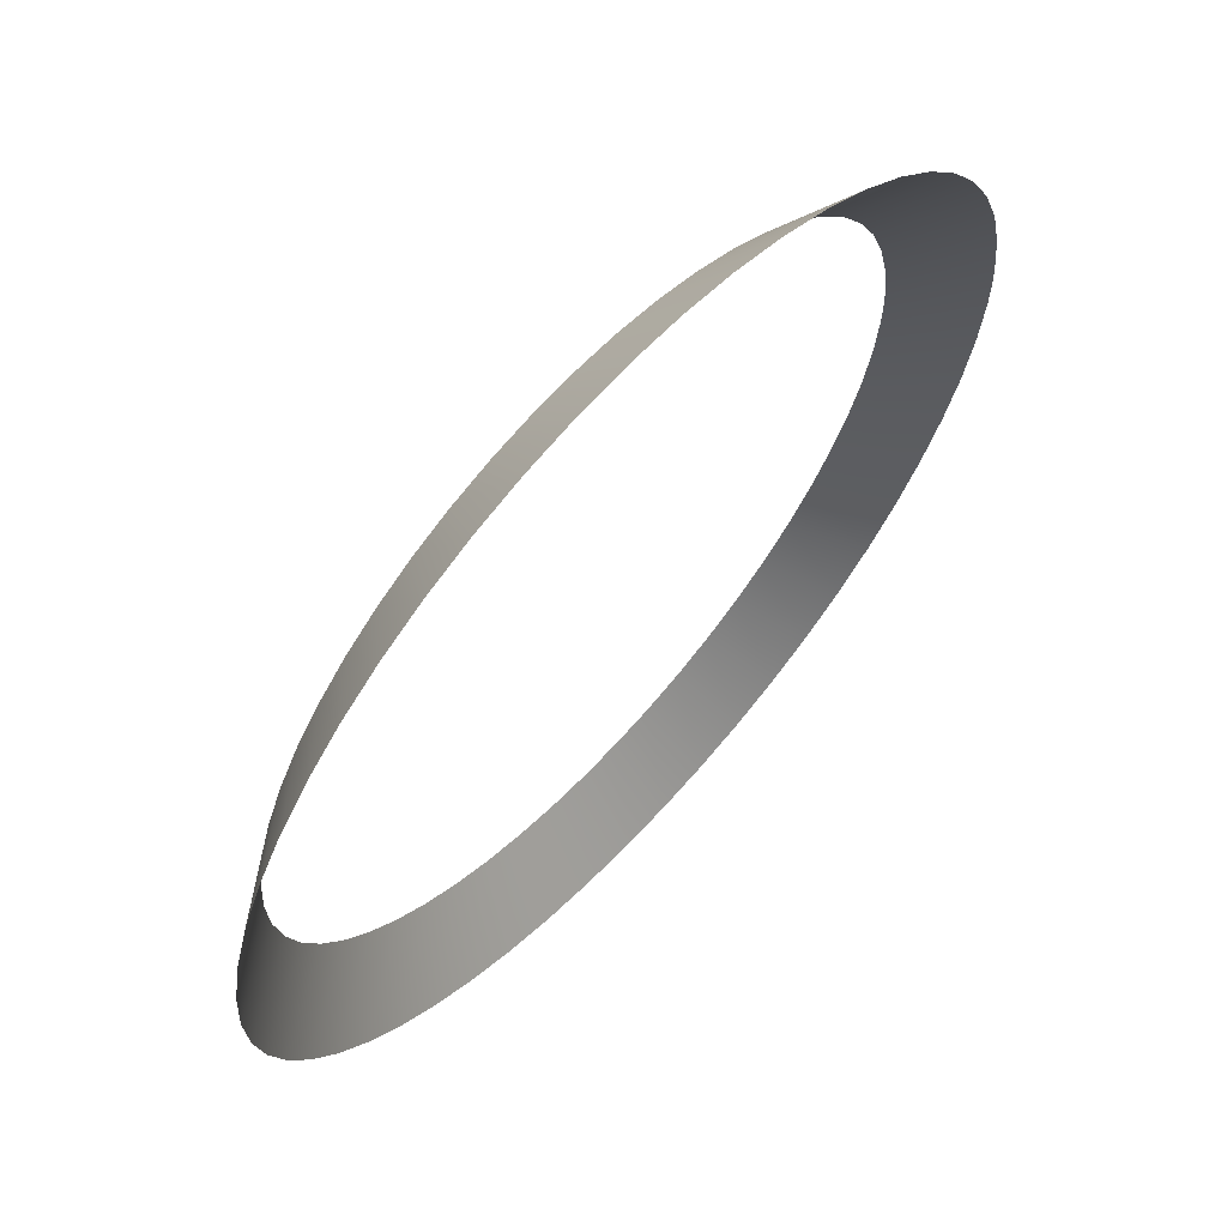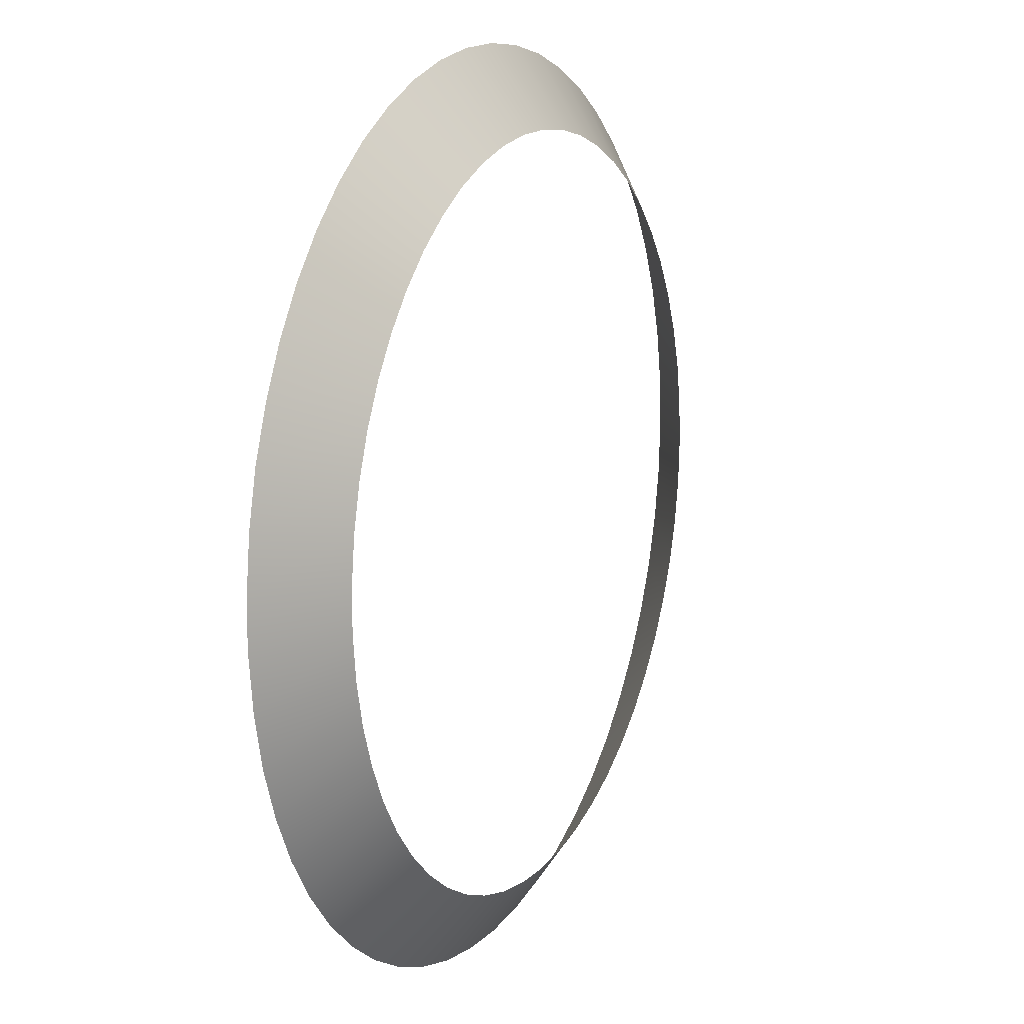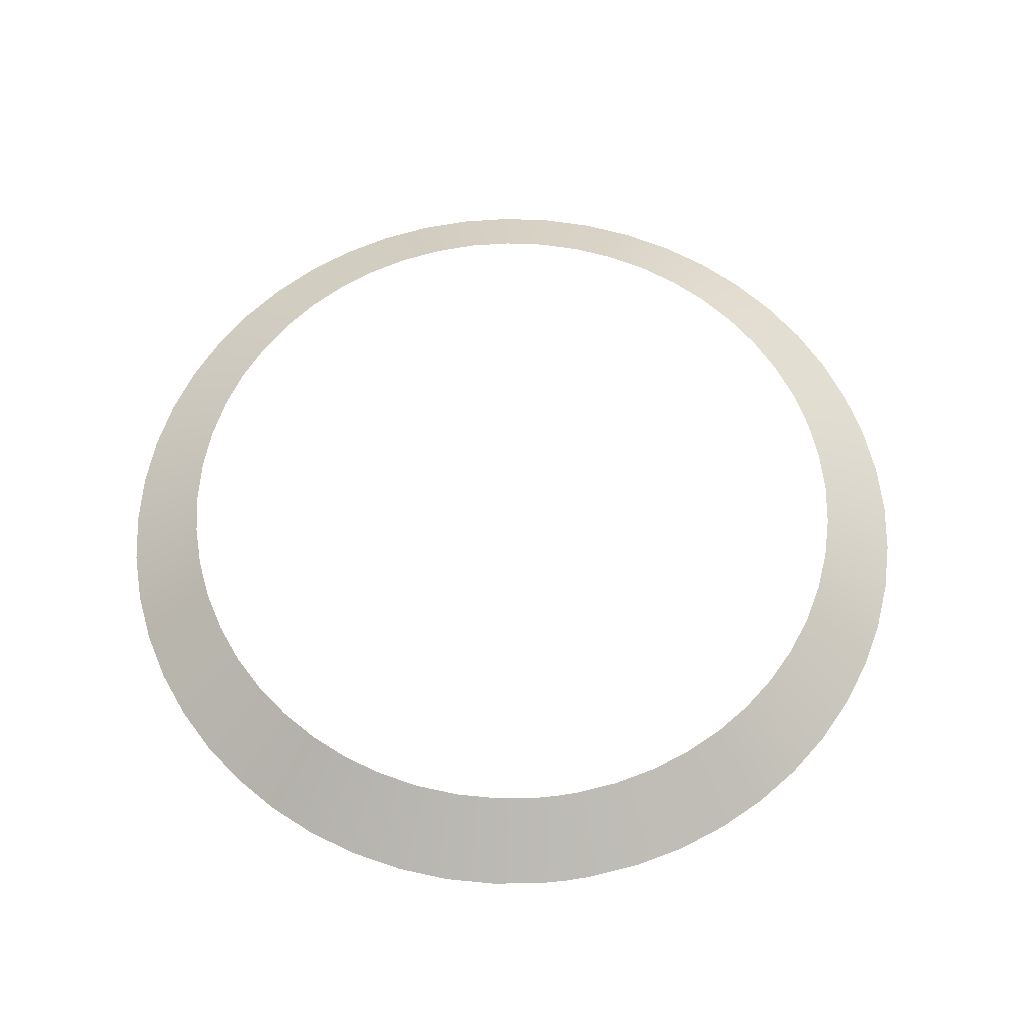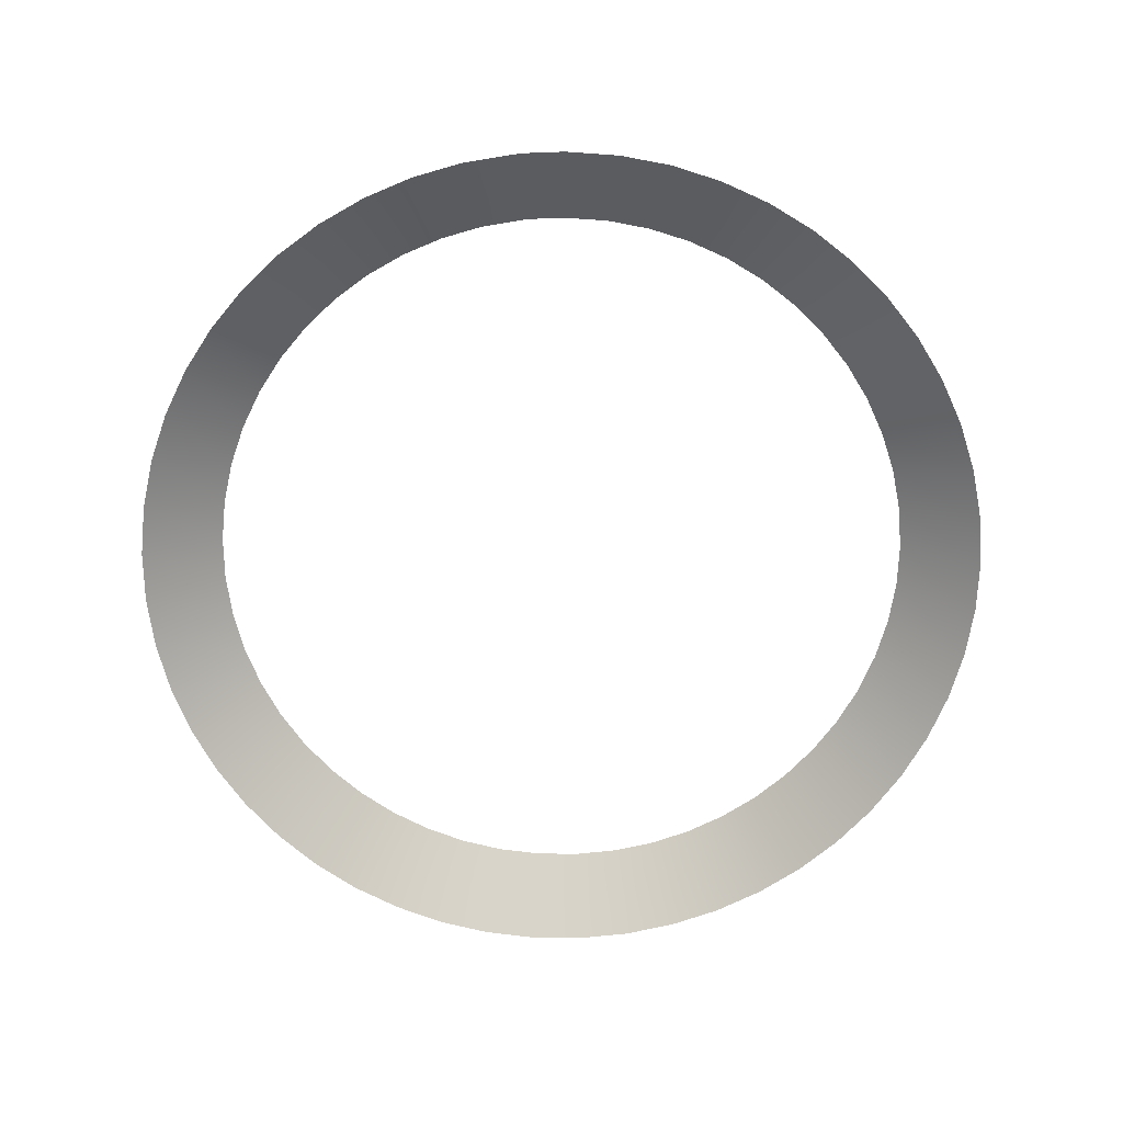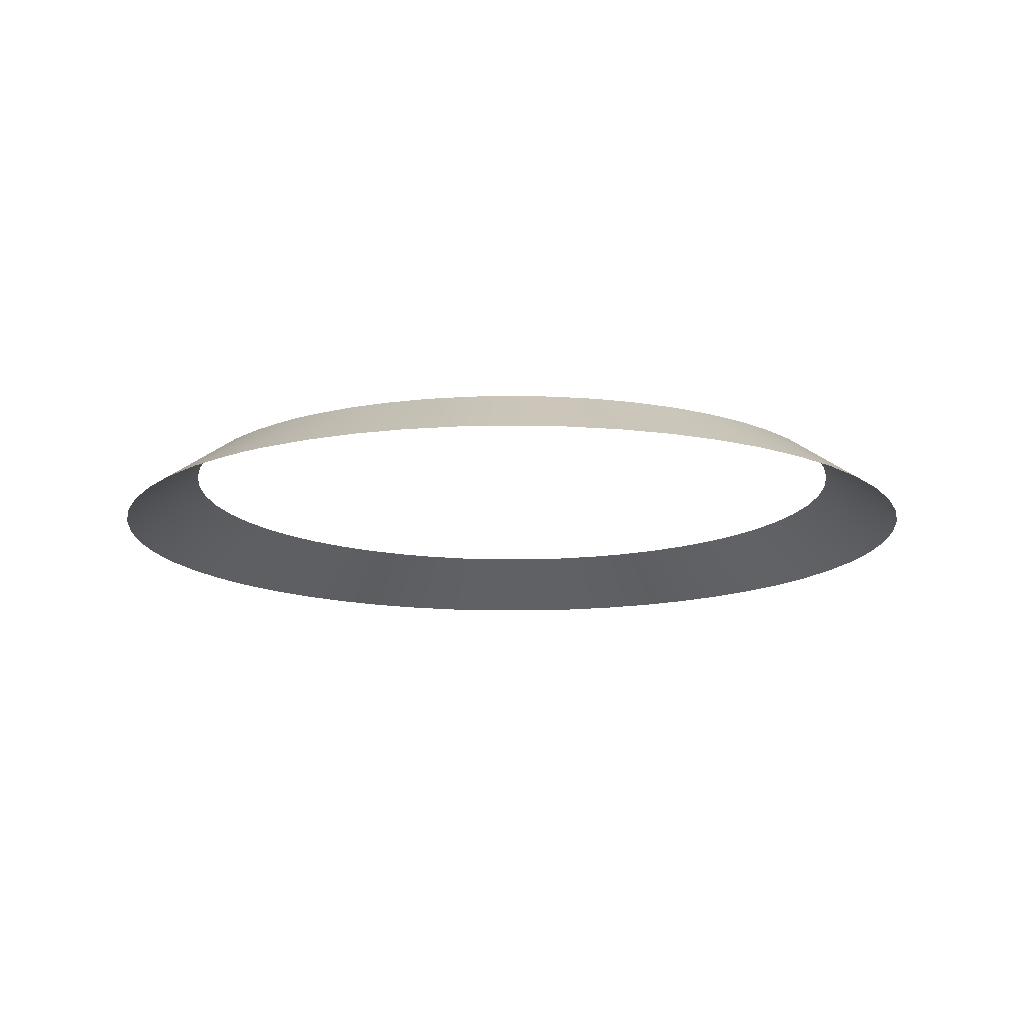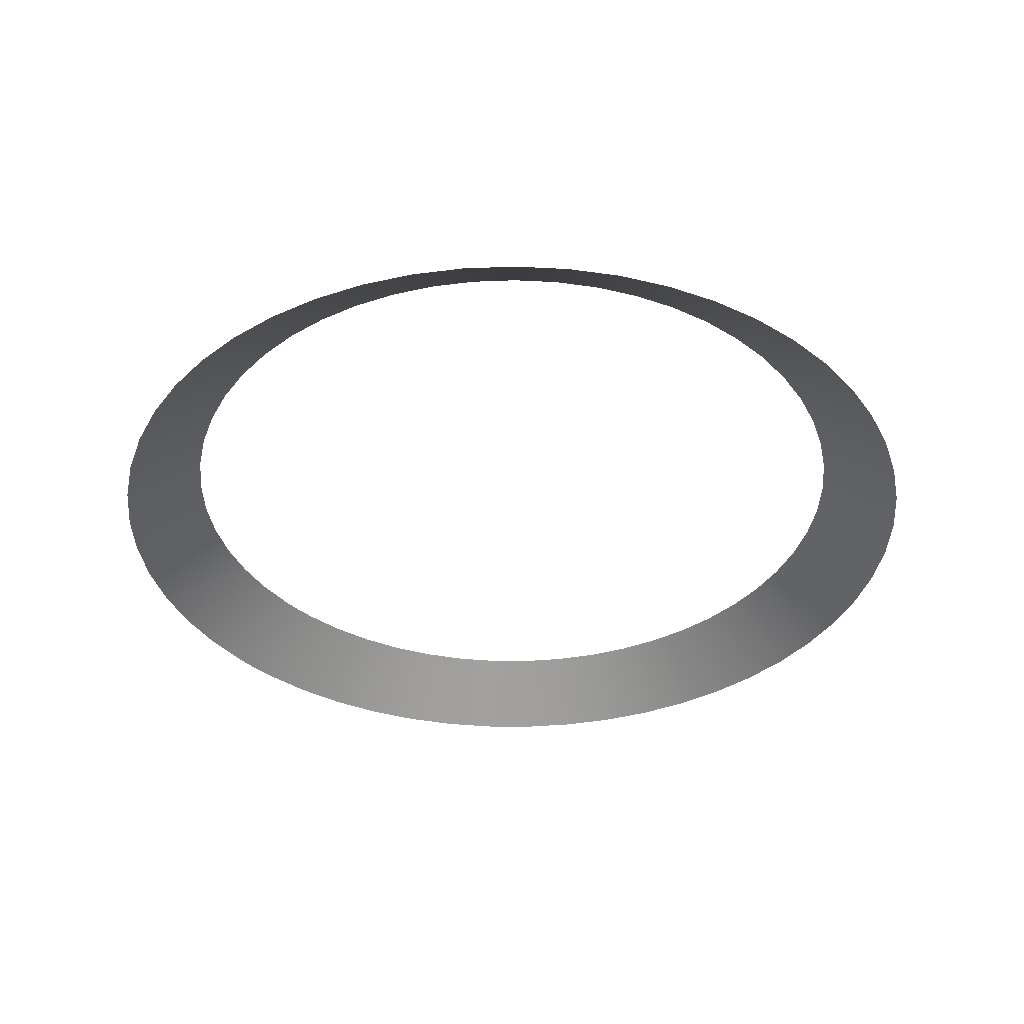
<metadata>
{"format":"obj","ext":"obj","renderer":"f3d","projection":"perspective","resolution":1024,"background":"white","views":[{"elev":64.3,"azim":-47.3,"up":"+Z"},{"elev":13.9,"azim":115.5,"up":"+Z"},{"elev":61.6,"azim":82.3,"up":"+Y"},{"elev":-69.5,"azim":92.7,"up":"+Y"},{"elev":-14.3,"azim":127.3,"up":"+Y"},{"elev":-36.8,"azim":-138.0,"up":"+Y"}]}
</metadata>
<code>
v -0.1146 -0.009651 -0.0003876
v -0.115 -0.009896 -0.0002365
v -0.1146 -0.009651 -0.0001952
v -0.1149 -0.009896 -0.0004698
v -0.115 -0.009896 0
v -0.1145 -0.009651 -0.0005745
v -0.1147 -0.009651 0
v -0.1149 -0.009896 -0.0006964
v -0.115 -0.009896 0.0002365
v -0.1145 -0.009651 -0.0007534
v -0.1146 -0.009651 0.0001952
v -0.1148 -0.009896 -0.0009133
v -0.1149 -0.009896 0.0004698
v -0.1144 -0.009651 -0.0009218
v -0.1146 -0.009651 0.0003876
v -0.1147 -0.009896 -0.001117
v -0.1149 -0.009896 0.0006964
v -0.1143 -0.009651 -0.001077
v -0.1145 -0.009651 0.0005745
v -0.1145 -0.009896 -0.001306
v -0.1148 -0.009896 0.0009133
v -0.1141 -0.009651 -0.001217
v -0.1145 -0.009651 0.0007534
v -0.1143 -0.009896 -0.001476
v -0.1147 -0.009896 0.001117
v -0.114 -0.009651 -0.001341
v -0.1144 -0.009651 0.0009218
v -0.1142 -0.009896 -0.001625
v -0.1145 -0.009896 0.001306
v -0.1138 -0.009651 -0.001445
v -0.1143 -0.009651 0.001077
v -0.114 -0.009896 -0.001751
v -0.1143 -0.009896 0.001476
v -0.1136 -0.009651 -0.001529
v -0.1141 -0.009651 0.001217
v -0.1138 -0.009896 -0.001853
v -0.1142 -0.009896 0.001625
v -0.1134 -0.009651 -0.001592
v -0.114 -0.009651 0.001341
v -0.1135 -0.009896 -0.001929
v -0.114 -0.009896 0.001751
v -0.1132 -0.009651 -0.001632
v -0.1138 -0.009651 0.001445
v -0.1133 -0.009896 -0.001978
v -0.1138 -0.009896 0.001853
v -0.113 -0.009651 -0.001649
v -0.1136 -0.009651 0.001529
v -0.1131 -0.009896 -0.001999
v -0.1135 -0.009896 0.001929
v -0.1129 -0.009651 -0.001643
v -0.1134 -0.009651 0.001592
v -0.1128 -0.009896 -0.001992
v -0.1133 -0.009896 0.001978
v -0.1127 -0.009651 -0.001615
v -0.1132 -0.009651 0.001632
v -0.1126 -0.009896 -0.001957
v -0.1131 -0.009896 0.001999
v -0.1125 -0.009651 -0.001563
v -0.113 -0.009651 0.001649
v -0.1124 -0.009896 -0.001895
v -0.1128 -0.009896 0.001992
v -0.1123 -0.009651 -0.00149
v -0.1129 -0.009651 0.001643
v -0.1121 -0.009896 -0.001806
v -0.1126 -0.009896 0.001957
v -0.1121 -0.009651 -0.001395
v -0.1127 -0.009651 0.001615
v -0.1119 -0.009896 -0.001691
v -0.1124 -0.009896 0.001895
v -0.112 -0.009651 -0.001281
v -0.1125 -0.009651 0.001563
v -0.1117 -0.009896 -0.001553
v -0.1121 -0.009896 0.001806
v -0.1118 -0.009651 -0.001149
v -0.1123 -0.009651 0.00149
v -0.1116 -0.009896 -0.001393
v -0.1119 -0.009896 0.001691
v -0.1117 -0.009651 -0.001001
v -0.1121 -0.009651 0.001395
v -0.1114 -0.009896 -0.001214
v -0.1117 -0.009896 0.001553
v -0.1116 -0.009651 -0.0008391
v -0.112 -0.009651 0.001281
v -0.1113 -0.009896 -0.001017
v -0.1116 -0.009896 0.001393
v -0.1115 -0.009651 -0.0006652
v -0.1118 -0.009651 0.001149
v -0.1112 -0.009896 -0.0008062
v -0.1114 -0.009896 0.001214
v -0.1114 -0.009651 -0.0004819
v -0.1117 -0.009651 0.001001
v -0.1111 -0.009896 -0.0005841
v -0.1113 -0.009896 0.001017
v -0.1114 -0.009651 -0.0002919
v -0.1116 -0.009651 0.0008391
v -0.111 -0.009896 -0.0003538
v -0.1112 -0.009896 0.0008062
v -0.1114 -0.009651 -9.775e-05
v -0.1115 -0.009651 0.0006652
v -0.111 -0.009896 -0.0001185
v -0.1111 -0.009896 0.0005841
v -0.1114 -0.009651 0
v -0.1114 -0.009651 0.0004819
v -0.111 -0.009896 0
v -0.111 -0.009896 0.0003538
v -0.1114 -0.009651 9.775e-05
v -0.1114 -0.009651 0.0002919
v -0.111 -0.009896 0.0001185
f 1 3 2
f 1 2 4
f 3 5 2
f 6 1 4
f 3 7 5
f 6 4 8
f 7 9 5
f 10 6 8
f 7 11 9
f 10 8 12
f 11 13 9
f 14 10 12
f 11 15 13
f 14 12 16
f 15 17 13
f 18 14 16
f 15 19 17
f 18 16 20
f 19 21 17
f 22 18 20
f 19 23 21
f 22 20 24
f 23 25 21
f 26 22 24
f 23 27 25
f 26 24 28
f 27 29 25
f 30 26 28
f 27 31 29
f 30 28 32
f 31 33 29
f 34 30 32
f 31 35 33
f 34 32 36
f 35 37 33
f 38 34 36
f 35 39 37
f 38 36 40
f 39 41 37
f 42 38 40
f 39 43 41
f 42 40 44
f 43 45 41
f 46 42 44
f 43 47 45
f 46 44 48
f 47 49 45
f 50 46 48
f 47 51 49
f 50 48 52
f 51 53 49
f 54 50 52
f 51 55 53
f 54 52 56
f 55 57 53
f 58 54 56
f 55 59 57
f 58 56 60
f 59 61 57
f 62 58 60
f 59 63 61
f 62 60 64
f 63 65 61
f 66 62 64
f 63 67 65
f 66 64 68
f 67 69 65
f 70 66 68
f 67 71 69
f 70 68 72
f 71 73 69
f 74 70 72
f 71 75 73
f 74 72 76
f 75 77 73
f 78 74 76
f 75 79 77
f 78 76 80
f 79 81 77
f 82 78 80
f 79 83 81
f 82 80 84
f 83 85 81
f 86 82 84
f 83 87 85
f 86 84 88
f 87 89 85
f 90 86 88
f 87 91 89
f 90 88 92
f 91 93 89
f 94 90 92
f 91 95 93
f 94 92 96
f 95 97 93
f 98 94 96
f 95 99 97
f 98 96 100
f 99 101 97
f 102 98 100
f 99 103 101
f 102 100 104
f 103 105 101
f 106 102 104
f 103 107 105
f 106 104 108
f 107 108 105
f 107 106 108

</code>
